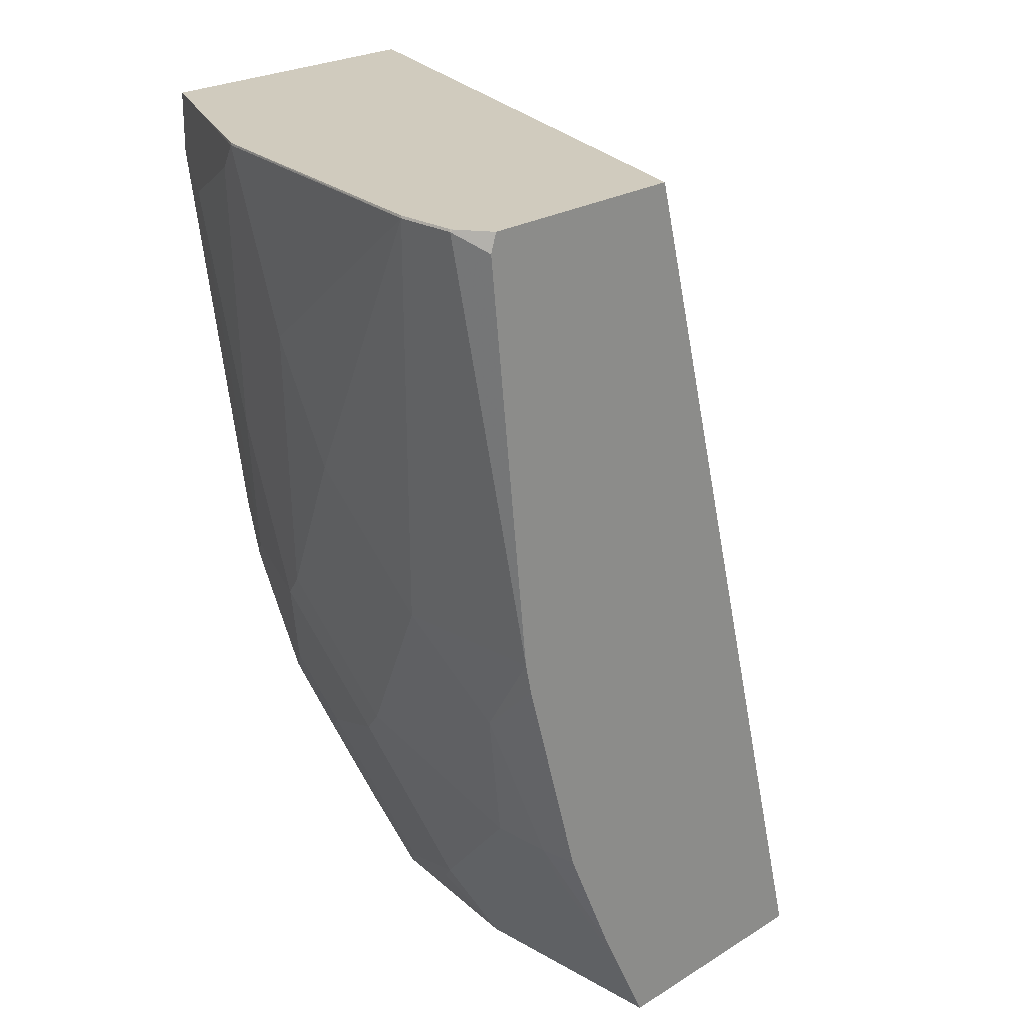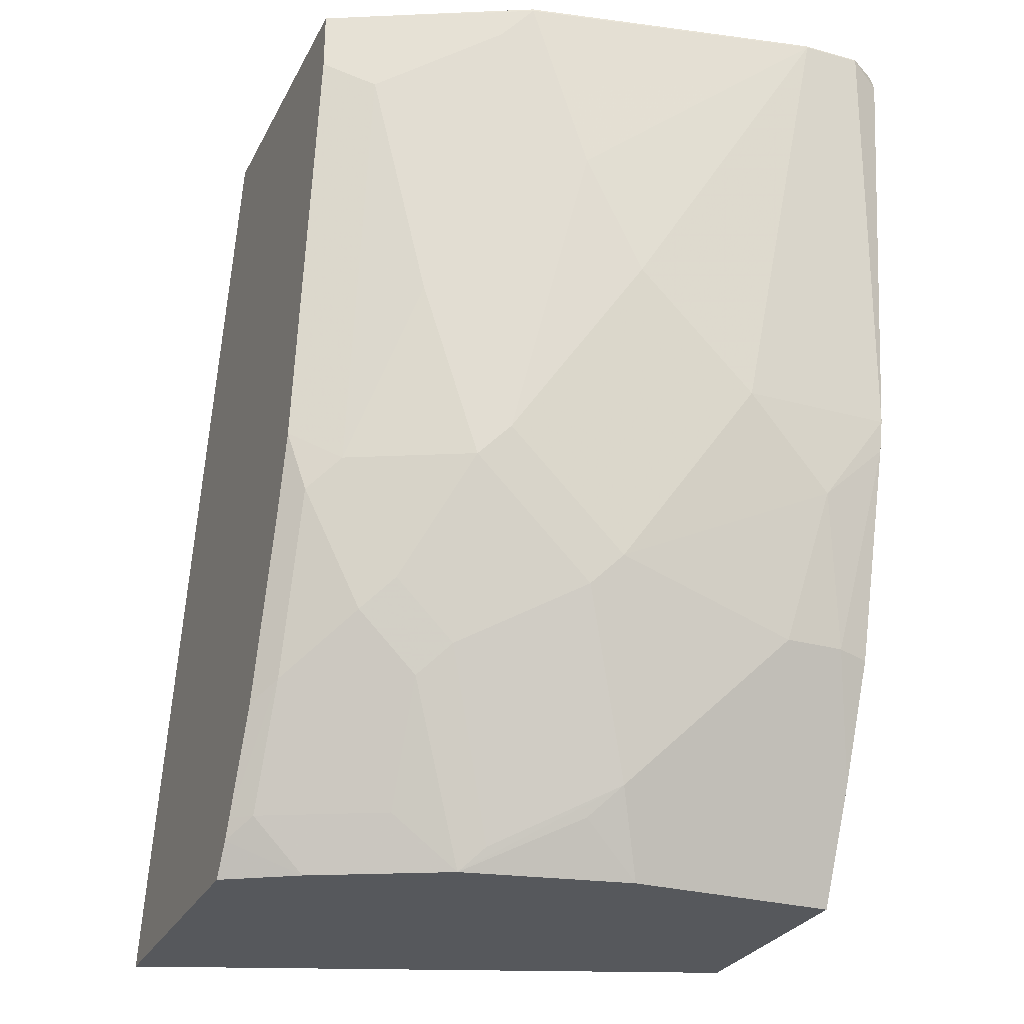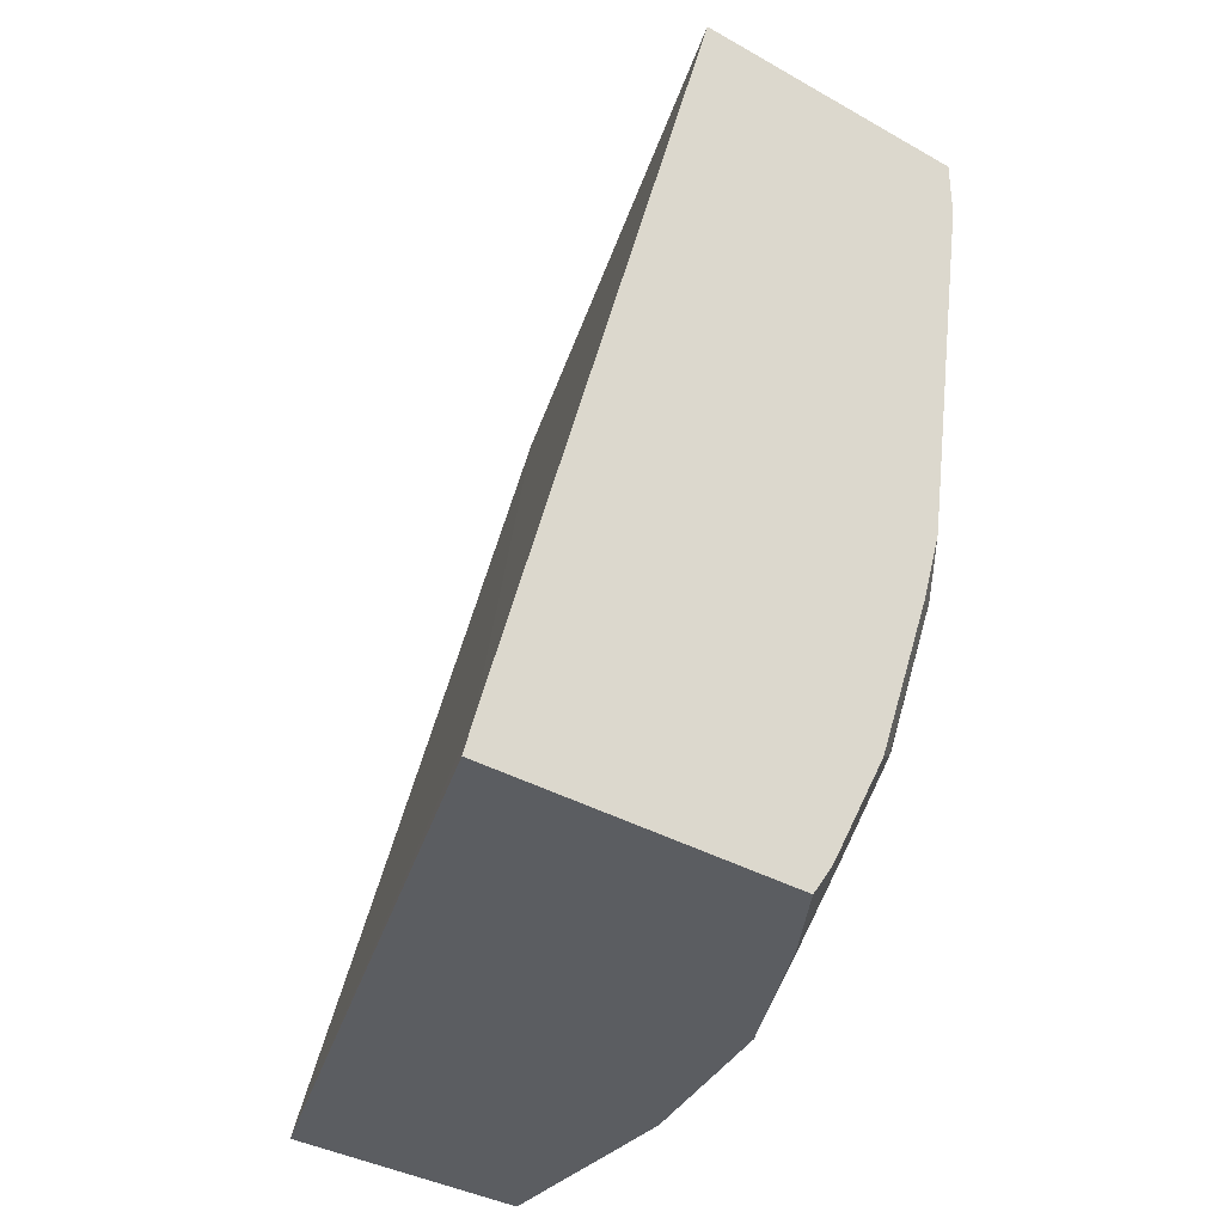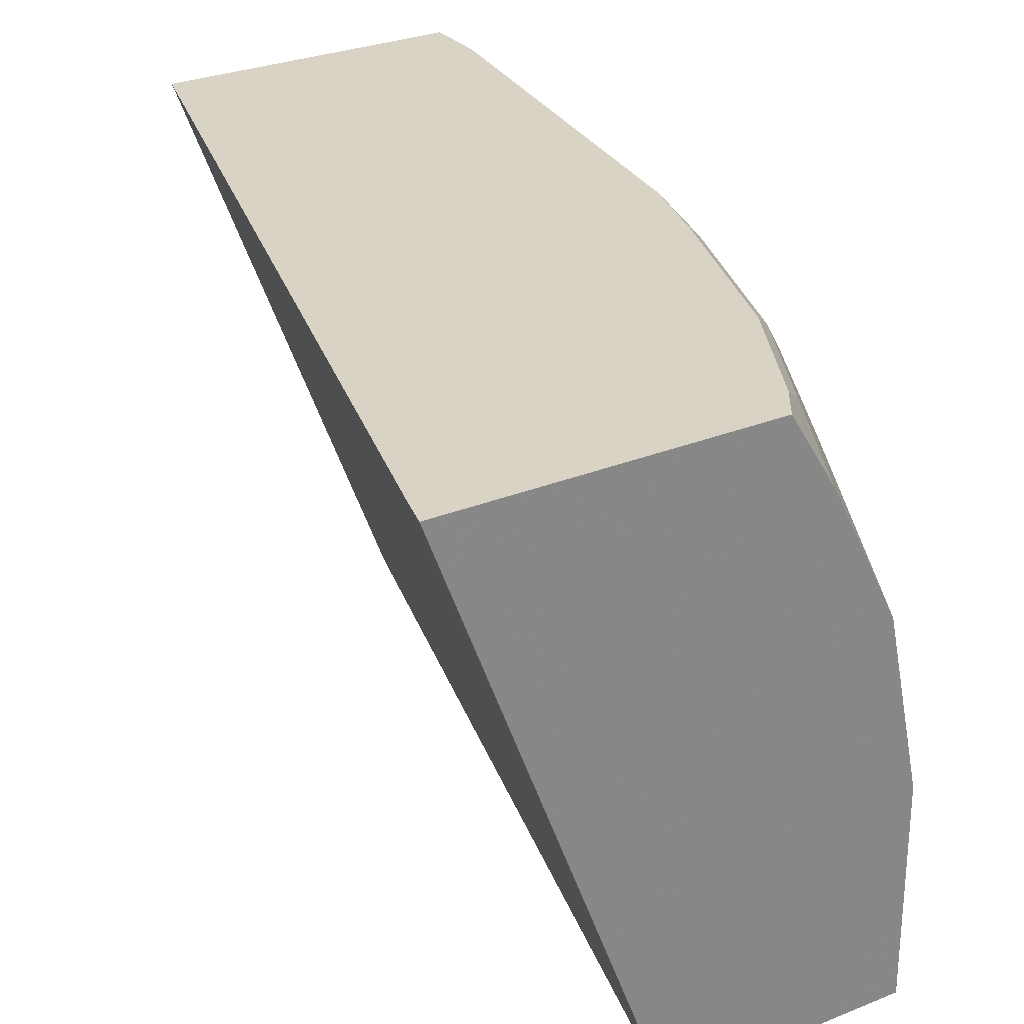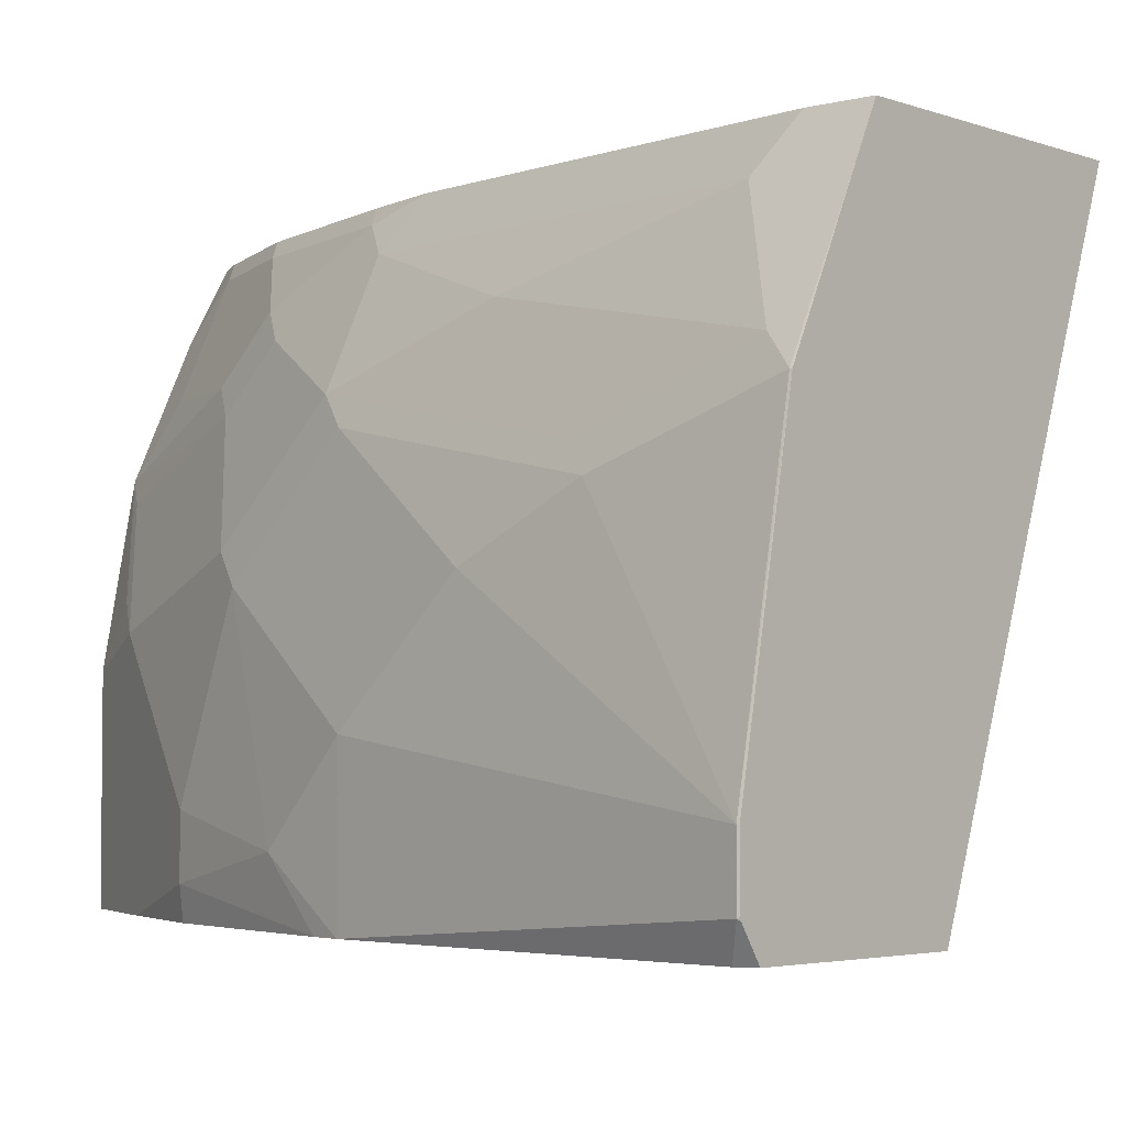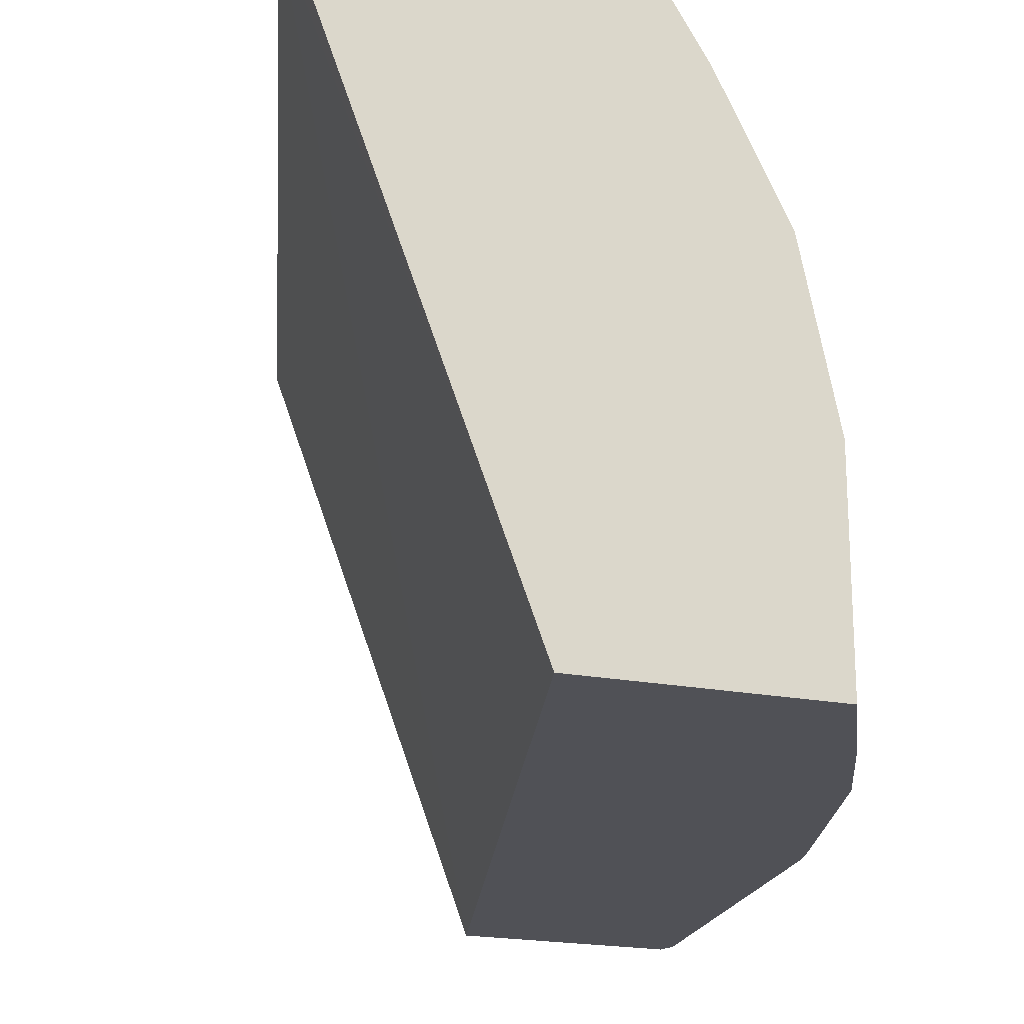
<metadata>
{"format":"obj","ext":"obj","renderer":"f3d","projection":"perspective","resolution":1024,"background":"white","views":[{"elev":23.5,"azim":-46.1,"up":"+Z"},{"elev":-27.9,"azim":-112.7,"up":"+Z"},{"elev":-36.1,"azim":143.3,"up":"+Z"},{"elev":28.3,"azim":148.4,"up":"+Y"},{"elev":-3.7,"azim":-49.4,"up":"+Y"},{"elev":-20.5,"azim":160.4,"up":"+Y"}]}
</metadata>
<code>
v -0.7102 -0.4537 -1.958e-05
v -0.7049 -0.4644 -0.005319
v -0.7095 -0.4545 0.0007005
v -0.7099 -0.4534 0.0007005
v -0.7102 -0.434 -1.958e-05
v -0.6905 -0.4644 -0.1381
v -0.7029 -0.4644 0.0007005
v -0.7099 -0.4337 0.0007005
v -0.6905 -0.3354 -1.958e-05
v -0.6905 -0.3551 -0.05921
v -0.6905 -0.3748 -0.09867
v -0.6905 -0.4143 -0.1381
v -0.6903 -0.3353 0.0007005
v -0.6856 -0.4439 -0.1677
v -0.6882 -0.4644 -0.1483
v -0.6313 -0.4644 0.0007005
v -0.6839 -0.3222 -1.958e-05
v -0.6856 -0.3255 -0.00987
v -0.6708 -0.2959 0.0007005
v -0.6856 -0.3453 -0.06906
v -0.6708 -0.3354 -0.1578
v -0.6708 -0.3748 -0.1973
v -0.6708 -0.434 -0.217
v -0.6708 -0.4537 -0.217
v -0.6681 -0.4644 -0.2183
v -0.559 -0.2697 0.0007005
v -0.5536 -0.4644 -0.2935
v -0.4834 -0.2697 -0.2827
v -0.6642 -0.2828 0.0007005
v -0.6658 -0.2861 -0.0296
v -0.6658 -0.3058 -0.1085
v -0.6658 -0.3255 -0.1677
v -0.6658 -0.365 -0.2071
v -0.6658 -0.4241 -0.2269
v -0.6642 -0.4537 -0.2302
v -0.651 -0.4644 -0.2564
v -0.6576 -0.2697 0.0007005
v -0.6325 -0.4644 -0.2935
v -0.4807 -0.2697 -0.2935
v -0.6576 -0.2697 -0.01969
v -0.6461 -0.2861 -0.1677
v -0.6461 -0.3058 -0.2071
v -0.6461 -0.3255 -0.2269
v -0.6461 -0.3847 -0.2663
v -0.6642 -0.434 -0.2302
v -0.6445 -0.4644 -0.2696
v -0.6325 -0.3946 -0.2935
v -0.6379 -0.4644 -0.2828
v -0.584 -0.2697 -0.2935
v -0.6379 -0.2697 -0.1578
v -0.6379 -0.2697 -0.1579
v -0.6387 -0.2762 -0.1775
v -0.6387 -0.2959 -0.217
v -0.6387 -0.3157 -0.2367
v -0.6208 -0.3378 -0.2935
v -0.6264 -0.3453 -0.2861
v -0.6387 -0.3748 -0.2762
v -0.6379 -0.3946 -0.2828
v -0.6445 -0.3946 -0.2696
v -0.5987 -0.2936 -0.2935
v -0.5911 -0.2697 -0.2827
v -0.6305 -0.2697 -0.1841
v -0.619 -0.2762 -0.2367
v -0.619 -0.3157 -0.2762
v -0.6184 -0.333 -0.2935
v -0.5992 -0.2762 -0.2762
v -0.5944 -0.2697 -0.2762
v -0.6108 -0.2697 -0.2433
f 30 41 31
f 31 41 32
f 32 41 42
f 32 42 43
f 32 43 33
f 34 45 35
f 33 44 34
f 34 44 59
f 34 59 45
f 35 45 59
f 30 50 41
f 63 67 66
f 33 43 44
f 30 40 50
f 27 38 47
f 29 37 40
f 27 39 28
f 27 49 39
f 27 60 49
f 27 65 60
f 27 55 65
f 27 47 55
f 26 40 37
f 26 50 40
f 26 51 50
f 26 62 51
f 26 68 62
f 26 67 68
f 38 48 58
f 29 40 30
f 38 58 47
f 52 63 53
f 41 51 52
f 26 61 67
f 63 68 67
f 62 68 63
f 61 66 67
f 60 66 61
f 60 64 66
f 60 65 64
f 55 64 65
f 54 64 55
f 53 64 54
f 53 66 64
f 53 63 66
f 52 62 63
f 51 62 52
f 41 50 51
f 49 60 61
f 46 58 48
f 46 59 58
f 44 58 59
f 44 47 58
f 44 57 47
f 44 55 57
f 44 56 55
f 43 56 44
f 43 55 56
f 43 54 55
f 42 54 43
f 42 53 54
f 41 53 42
f 41 52 53
f 47 57 55
f 26 49 61
f 35 59 46
f 26 28 39
f 5 13 9
f 5 8 13
f 5 11 12
f 5 10 11
f 5 9 10
f 3 8 4
f 3 13 8
f 3 19 13
f 3 29 19
f 3 37 29
f 3 26 37
f 3 16 26
f 3 7 16
f 2 16 7
f 6 12 14
f 2 27 16
f 2 48 38
f 2 46 48
f 2 36 46
f 2 15 25
f 2 6 15
f 2 7 3
f 1 6 2
f 1 12 6
f 1 5 12
f 1 8 5
f 1 4 8
f 1 3 4
f 1 2 3
f 26 39 49
f 2 38 27
f 6 14 15
f 2 25 36
f 9 18 20
f 9 17 18
f 24 36 25
f 24 46 36
f 24 35 46
f 24 34 35
f 23 34 24
f 22 33 34
f 21 33 22
f 21 32 33
f 20 31 32
f 18 31 20
f 18 30 31
f 18 29 30
f 17 29 18
f 16 28 26
f 22 34 23
f 15 24 25
f 9 20 10
f 16 27 28
f 9 13 19
f 9 19 29
f 9 29 17
f 10 32 21
f 10 21 11
f 10 20 32
f 12 21 22
f 12 22 14
f 14 22 23
f 14 23 24
f 14 24 15
f 11 21 12

</code>
